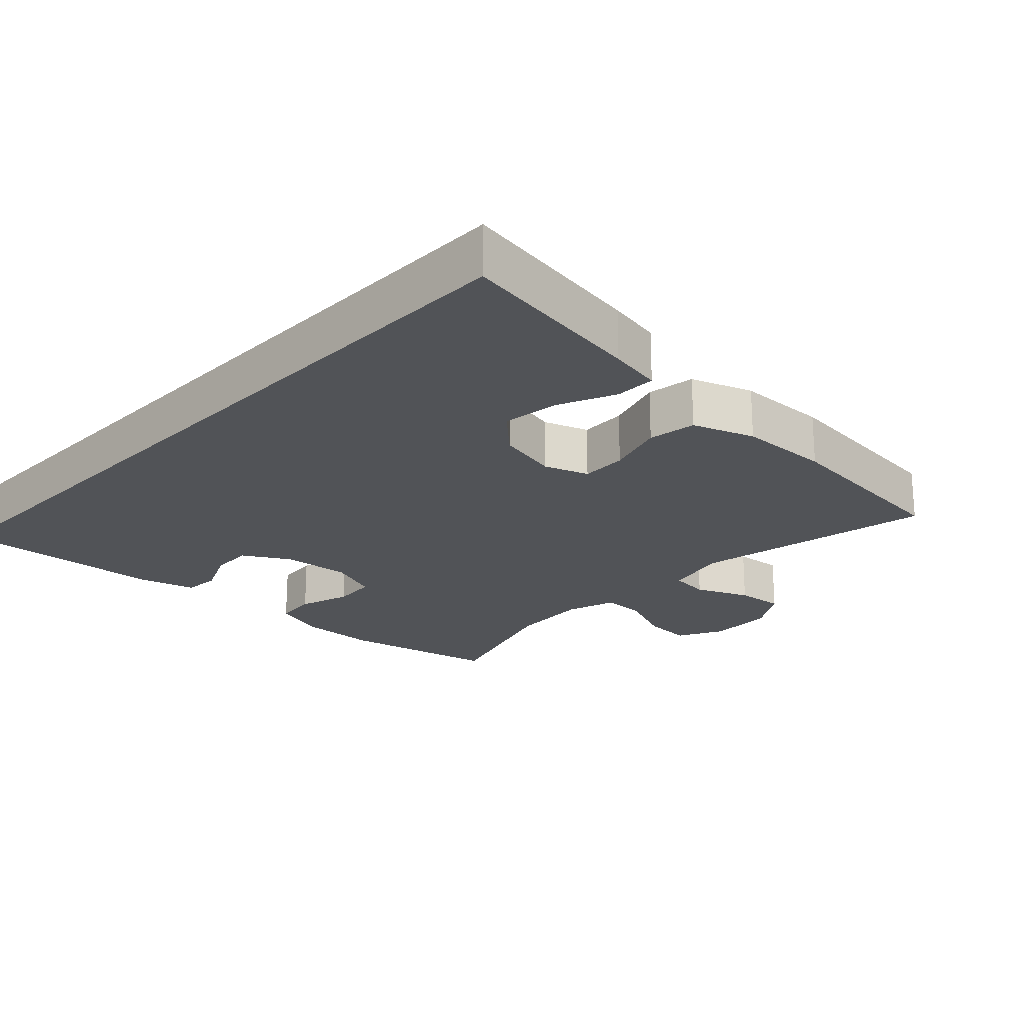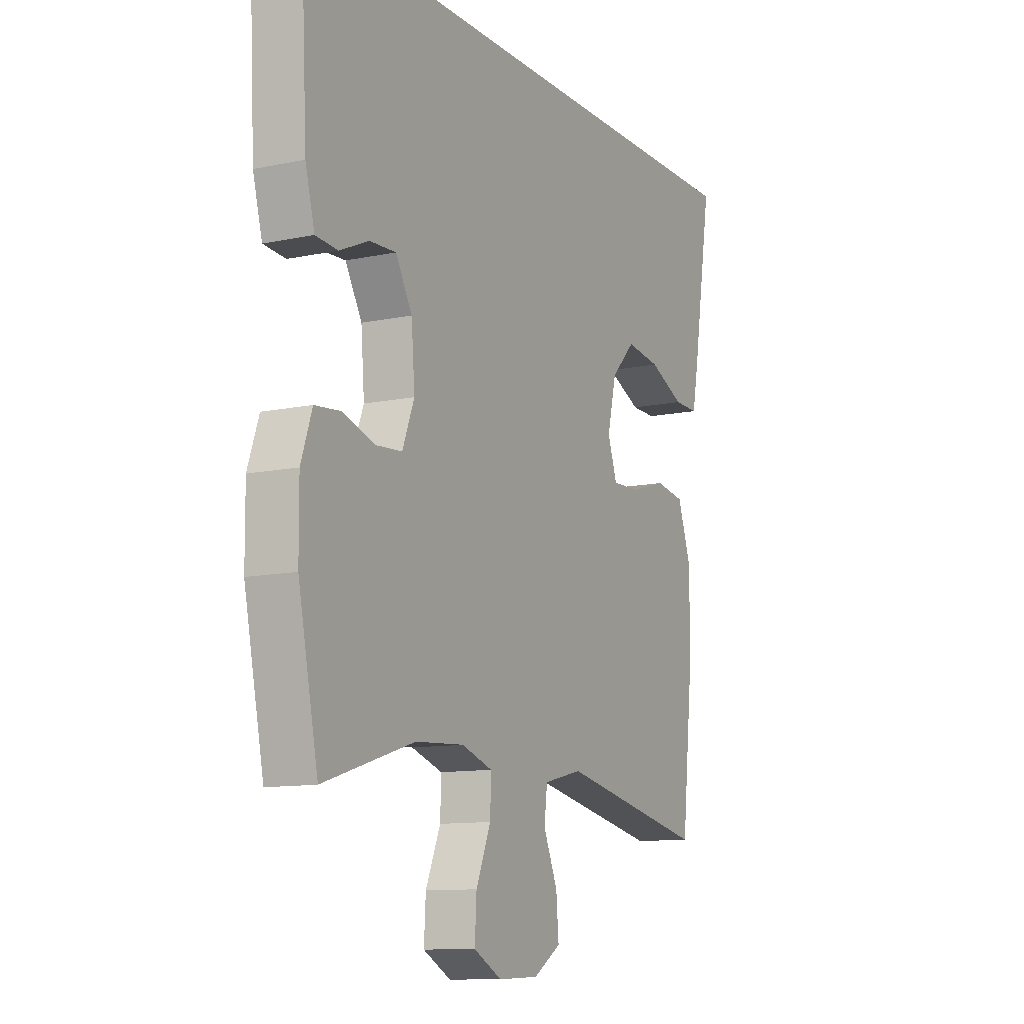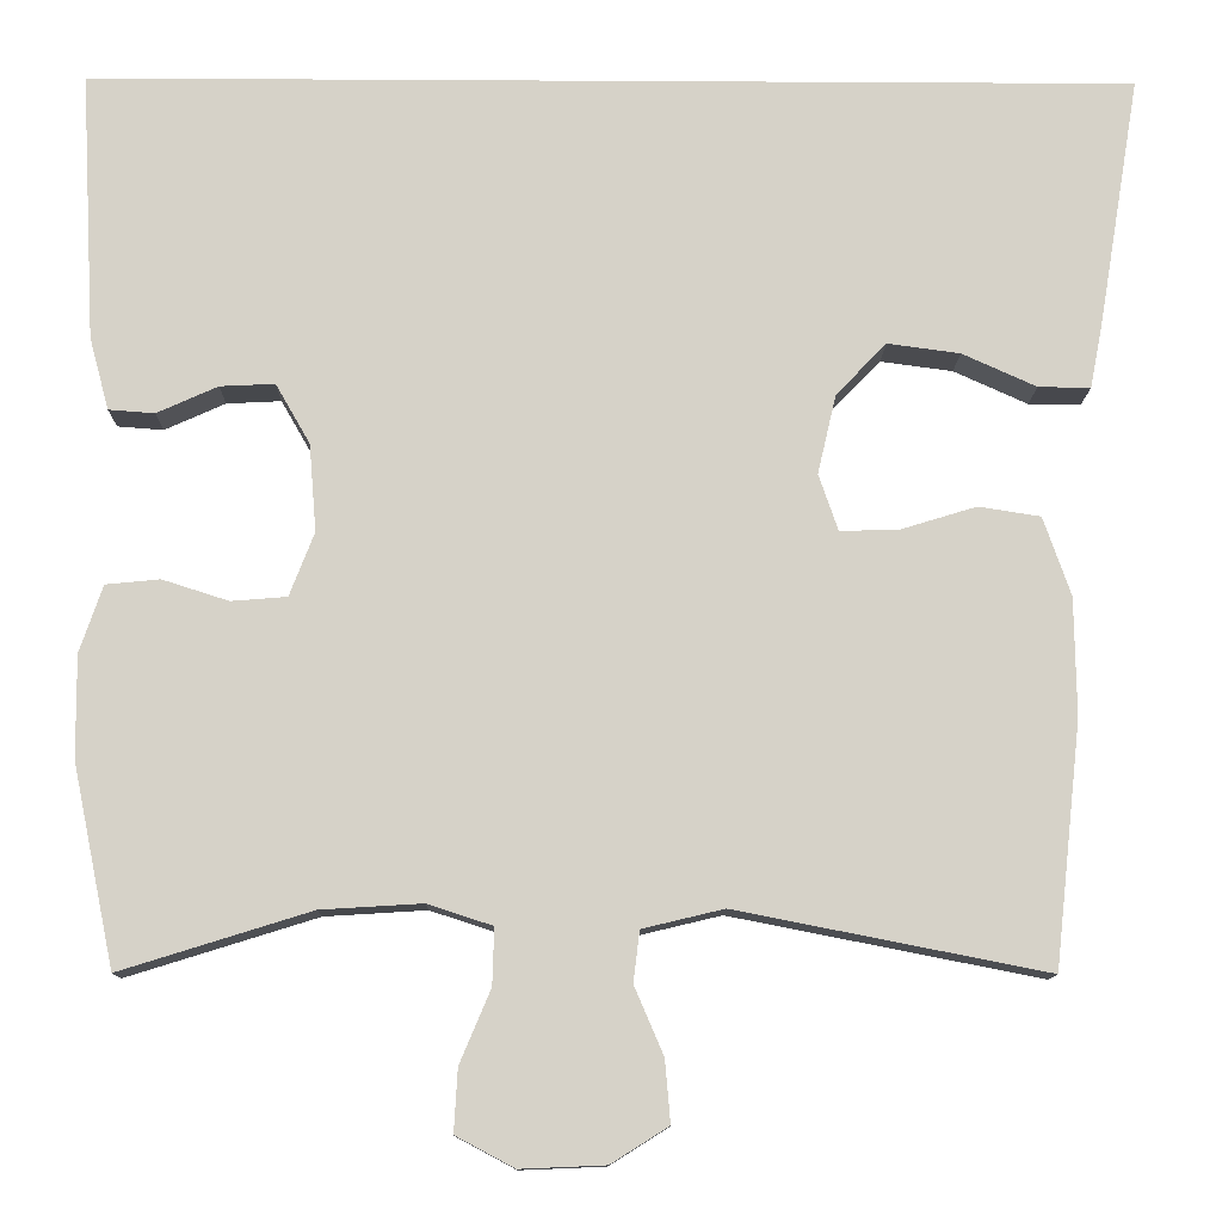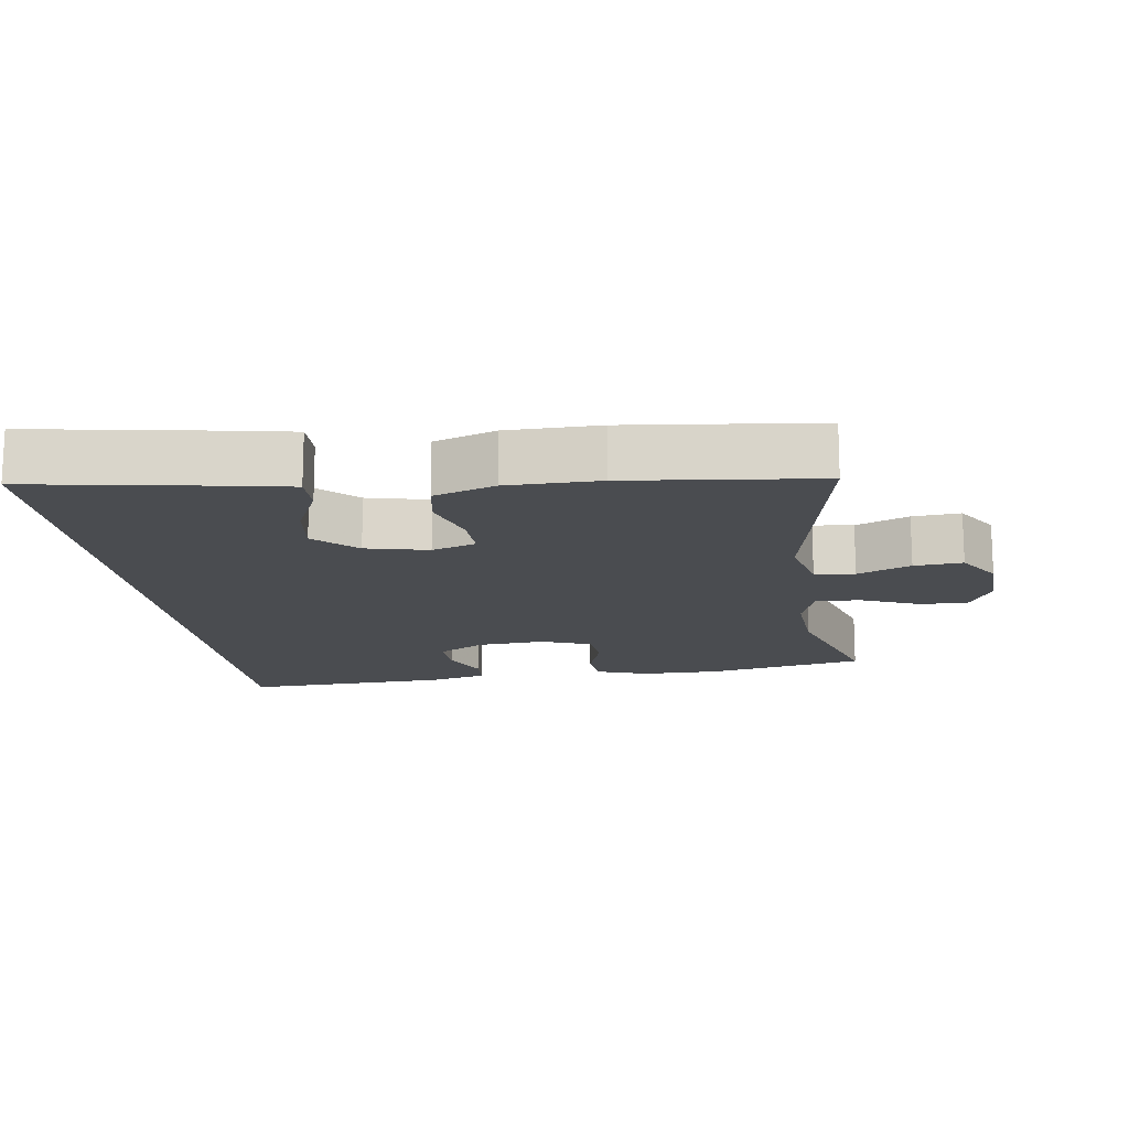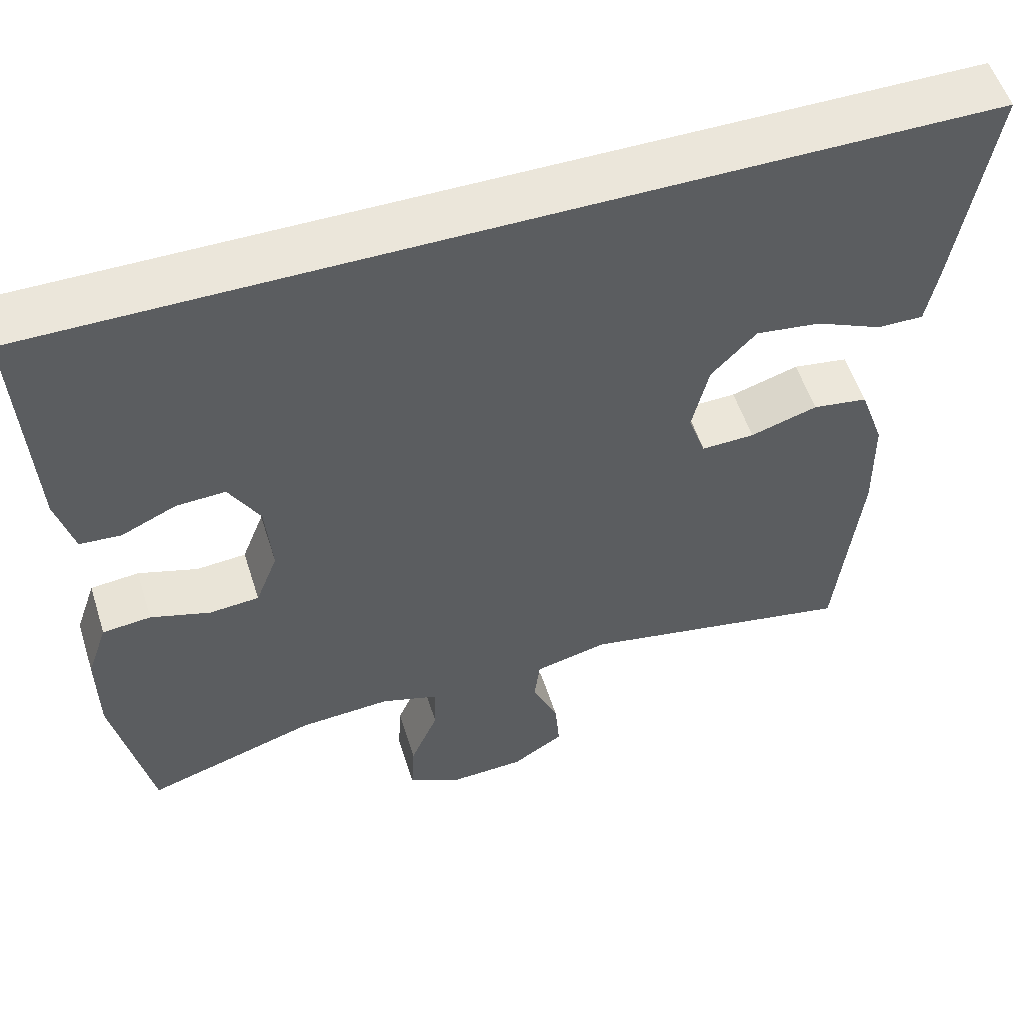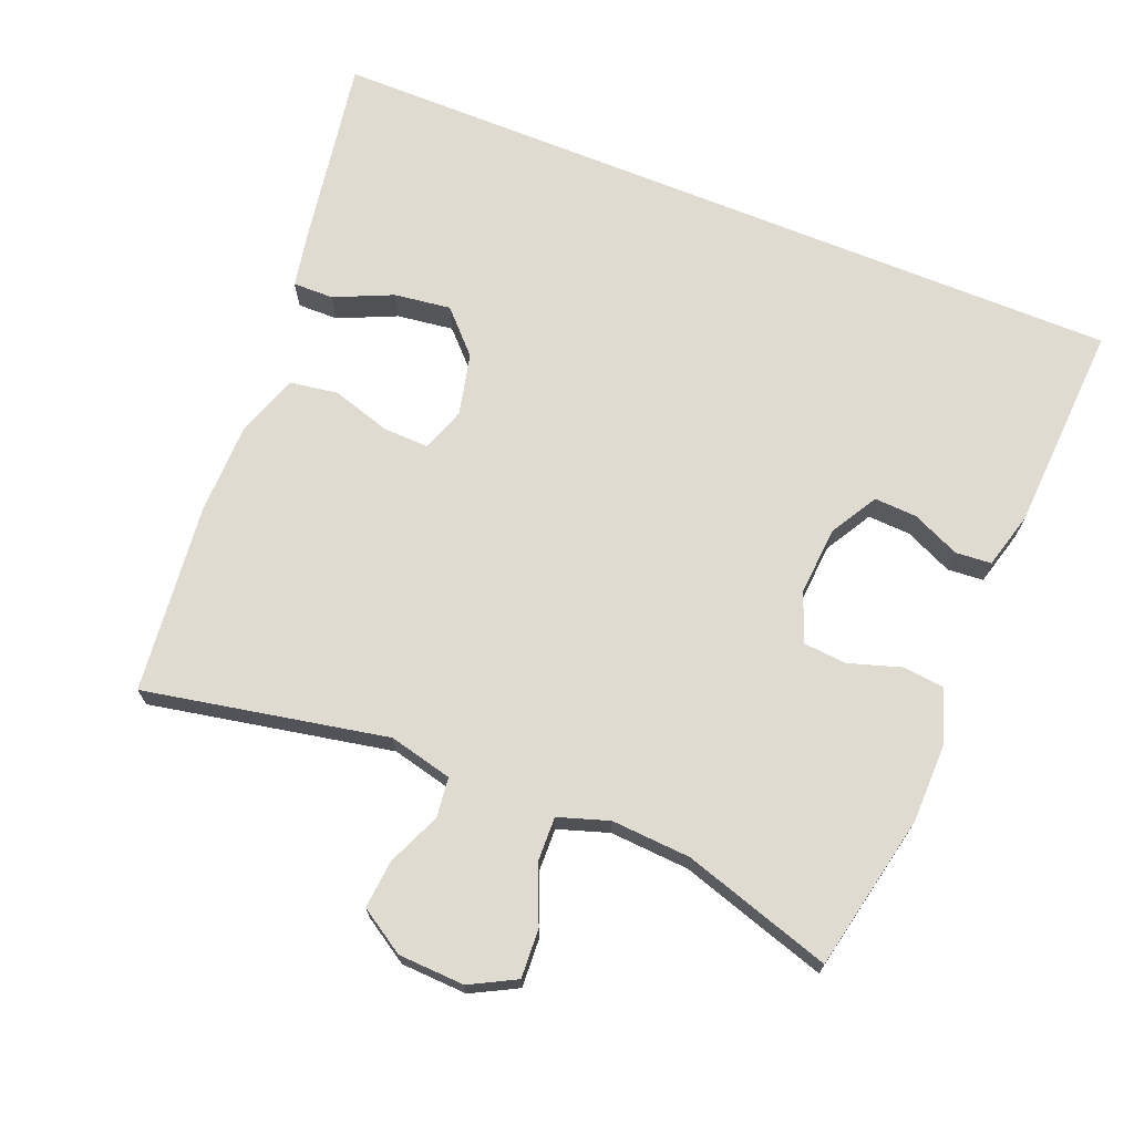
<metadata>
{"format":"obj","ext":"obj","renderer":"f3d","projection":"perspective","resolution":1024,"background":"white","views":[{"elev":-21.7,"azim":46.8,"up":"+Y"},{"elev":-11.3,"azim":-62.7,"up":"+Z"},{"elev":-11.7,"azim":-0.8,"up":"+Z"},{"elev":-15.1,"azim":98.0,"up":"+Y"},{"elev":54.7,"azim":-17.6,"up":"+Z"},{"elev":70.2,"azim":-157.9,"up":"+Y"}]}
</metadata>
<code>
v -0.563 0.07 0.5
v 0.617 0.07 0.5
v 0.571 0.07 0.222
v 0.556 0.07 0.144
v 0.497 0.07 0.145
v 0.413 0.07 0.183
v 0.331 0.07 0.194
v 0.274 0.07 0.135
v 0.253 0.07 0.045
v 0.275 0.07 -0.019
v 0.342 0.07 -0.017
v 0.427 0.07 0.009
v 0.497 0.07 -0.002
v 0.528 0.07 -0.091
v 0.53 0.07 -0.224
v 0.5 0.07 -0.5
v 0.149 0.07 -0.431
v 0.057 0.07 -0.453
v 0.05 0.07 -0.511
v 0.083 0.07 -0.588
v 0.089 0.07 -0.658
v 0.024 0.07 -0.699
v -0.072 0.07 -0.703
v -0.138 0.07 -0.668
v -0.134 0.07 -0.597
v -0.099 0.07 -0.514
v -0.097 0.07 -0.45
v -0.17 0.07 -0.426
v -0.285 0.07 -0.433
v -0.5 0.07 -0.5
v -0.547 0.07 -0.273
v -0.548 0.07 -0.157
v -0.522 0.07 -0.081
v -0.461 0.07 -0.075
v -0.386 0.07 -0.099
v -0.323 0.07 -0.094
v -0.295 0.07 -0.022
v -0.303 0.07 0.077
v -0.342 0.07 0.145
v -0.404 0.07 0.142
v -0.473 0.07 0.111
v -0.525 0.07 0.115
v -0.547 0.07 0.197
v -0.563 0 0.5
v 0.617 0 0.5
v 0.571 0 0.222
v 0.556 0 0.144
v 0.497 0 0.145
v 0.413 0 0.183
v 0.331 0 0.194
v 0.274 0 0.135
v 0.253 0 0.045
v 0.275 0 -0.019
v 0.342 0 -0.017
v 0.427 0 0.009
v 0.497 0 -0.002
v 0.528 0 -0.091
v 0.53 0 -0.224
v 0.5 0 -0.5
v 0.149 0 -0.431
v 0.057 0 -0.453
v 0.05 0 -0.511
v 0.083 0 -0.588
v 0.089 0 -0.658
v 0.024 0 -0.699
v -0.072 0 -0.703
v -0.138 0 -0.668
v -0.134 0 -0.597
v -0.099 0 -0.514
v -0.097 0 -0.45
v -0.17 0 -0.426
v -0.285 0 -0.433
v -0.5 0 -0.5
v -0.547 0 -0.273
v -0.548 0 -0.157
v -0.522 0 -0.081
v -0.461 0 -0.075
v -0.386 0 -0.099
v -0.323 0 -0.094
v -0.295 0 -0.022
v -0.303 0 0.077
v -0.342 0 0.145
v -0.404 0 0.142
v -0.473 0 0.111
v -0.525 0 0.115
v -0.547 0 0.197
f 40 41 42 43
f 39 40 43 1
f 32 33 34 35
f 32 35 36
f 29 30 31 32
f 28 29 32 36
f 27 28 36 37
f 23 24 25 26
f 23 26 27
f 22 23 27
f 19 20 21 22
f 18 19 22 27
f 17 18 27 37
f 11 12 13 14
f 10 11 14 15
f 3 4 5 6
f 3 6 7
f 39 1 2 3
f 39 3 7
f 38 39 7 8
f 37 38 8 9
f 17 37 9 10
f 10 15 16 17
f 86 85 84 83
f 44 86 83 82
f 78 77 76 75
f 79 78 75
f 75 74 73 72
f 79 75 72 71
f 80 79 71 70
f 69 68 67 66
f 70 69 66
f 70 66 65
f 65 64 63 62
f 70 65 62 61
f 80 70 61 60
f 57 56 55 54
f 58 57 54 53
f 49 48 47 46
f 50 49 46
f 46 45 44 82
f 50 46 82
f 51 50 82 81
f 52 51 81 80
f 53 52 80 60
f 60 59 58 53
f 1 44 45 2
f 2 45 46 3
f 3 46 47 4
f 4 47 48 5
f 5 48 49 6
f 6 49 50 7
f 7 50 51 8
f 8 51 52 9
f 9 52 53 10
f 10 53 54 11
f 11 54 55 12
f 12 55 56 13
f 13 56 57 14
f 14 57 58 15
f 15 58 59 16
f 16 59 60 17
f 17 60 61 18
f 18 61 62 19
f 19 62 63 20
f 20 63 64 21
f 21 64 65 22
f 22 65 66 23
f 23 66 67 24
f 24 67 68 25
f 25 68 69 26
f 26 69 70 27
f 27 70 71 28
f 28 71 72 29
f 29 72 73 30
f 30 73 74 31
f 31 74 75 32
f 32 75 76 33
f 33 76 77 34
f 34 77 78 35
f 35 78 79 36
f 36 79 80 37
f 37 80 81 38
f 38 81 82 39
f 39 82 83 40
f 40 83 84 41
f 41 84 85 42
f 42 85 86 43
f 43 86 44 1

</code>
